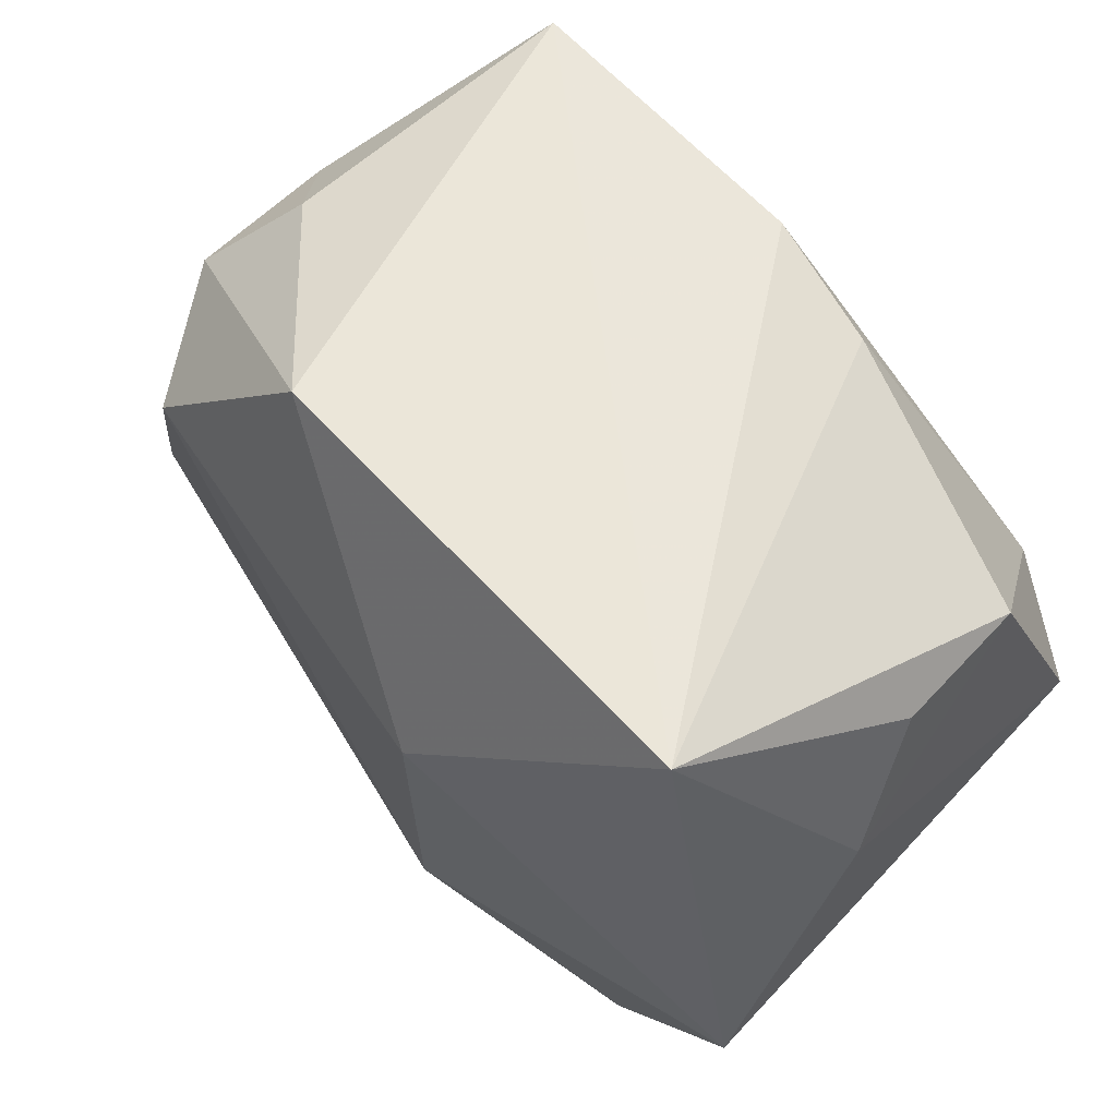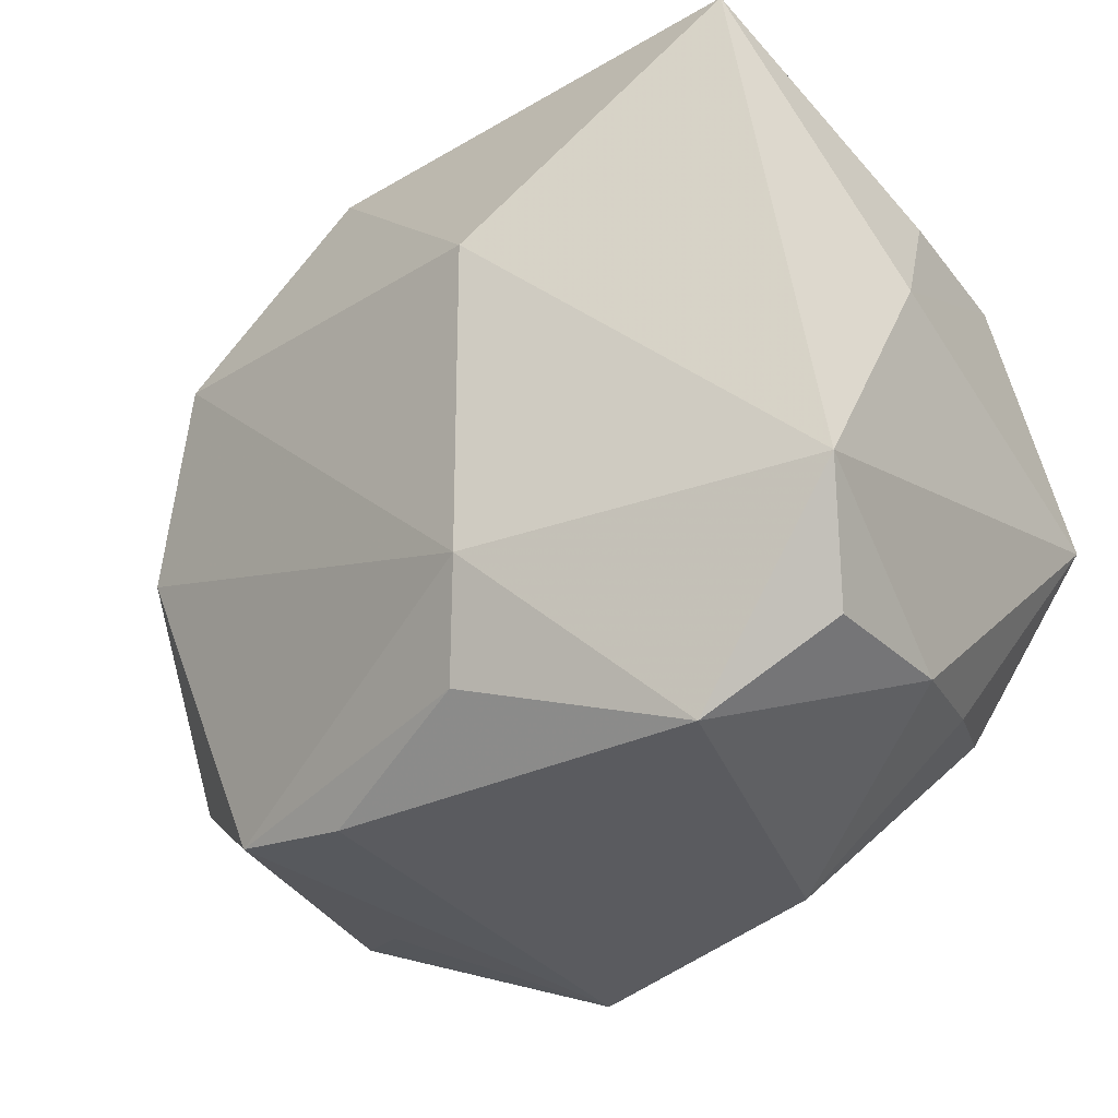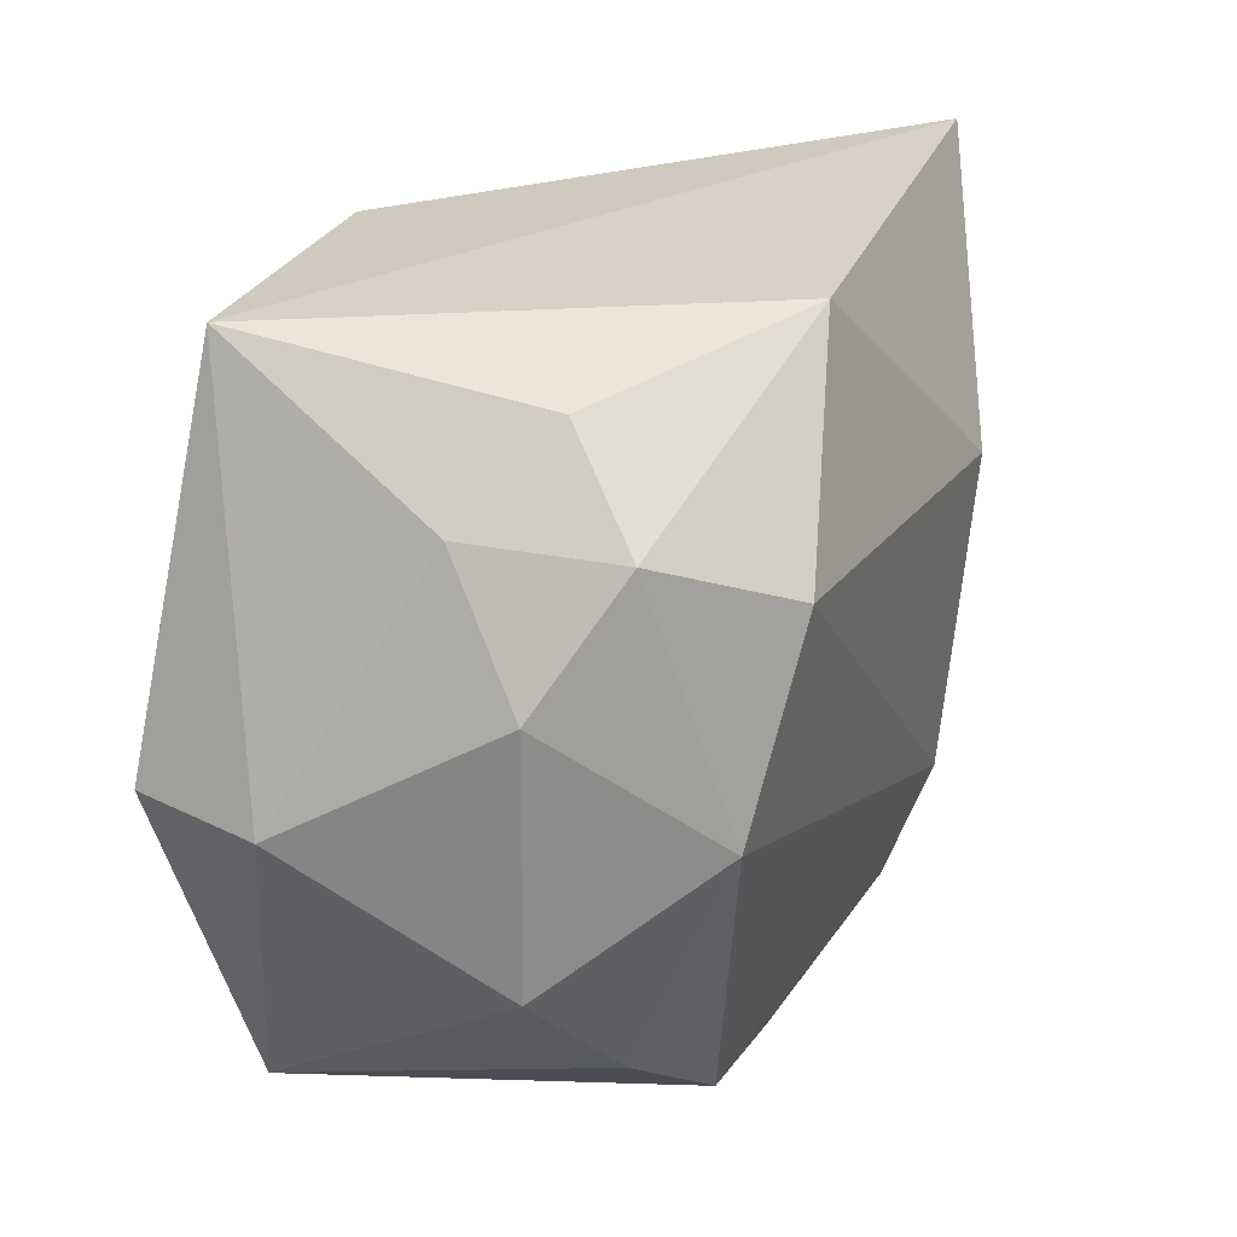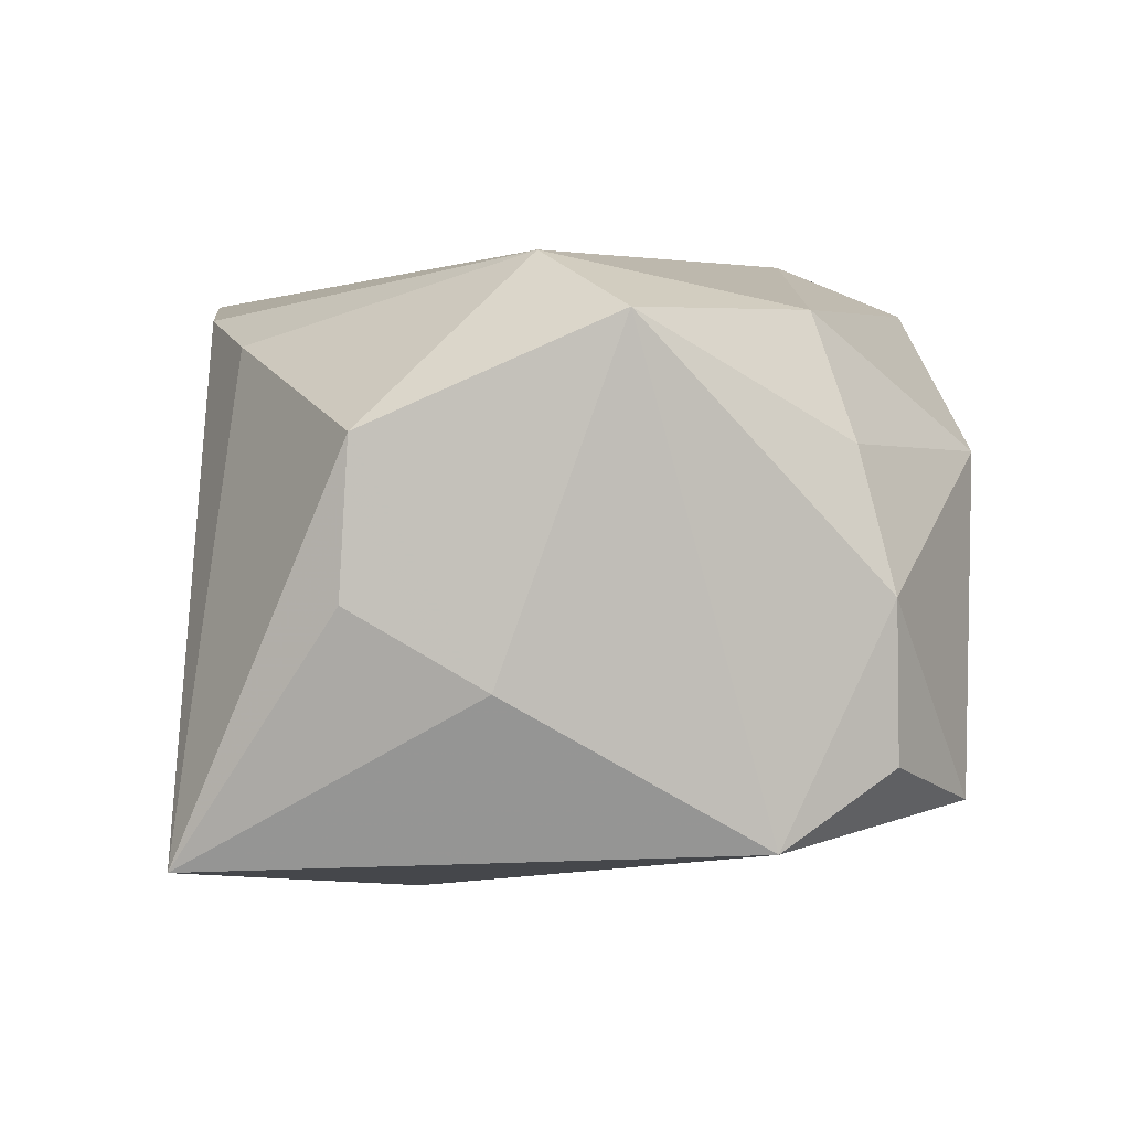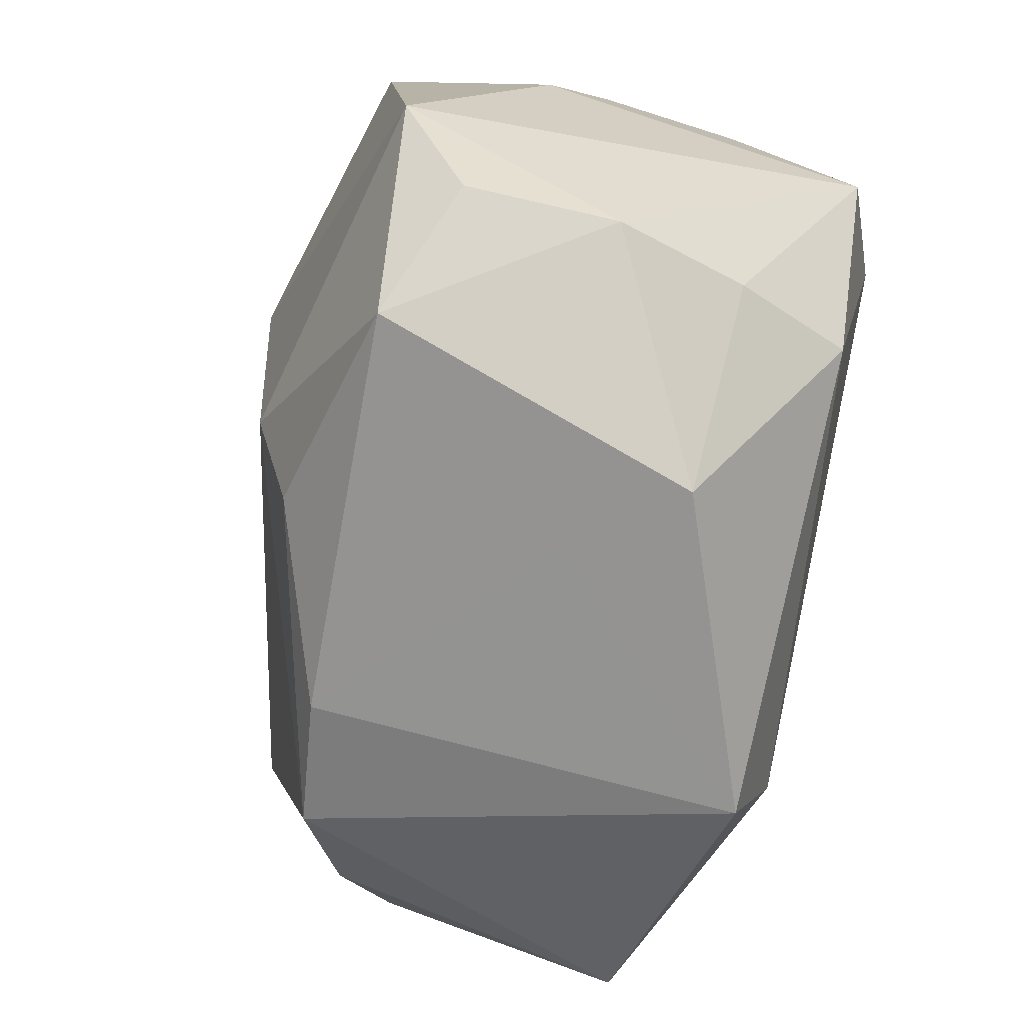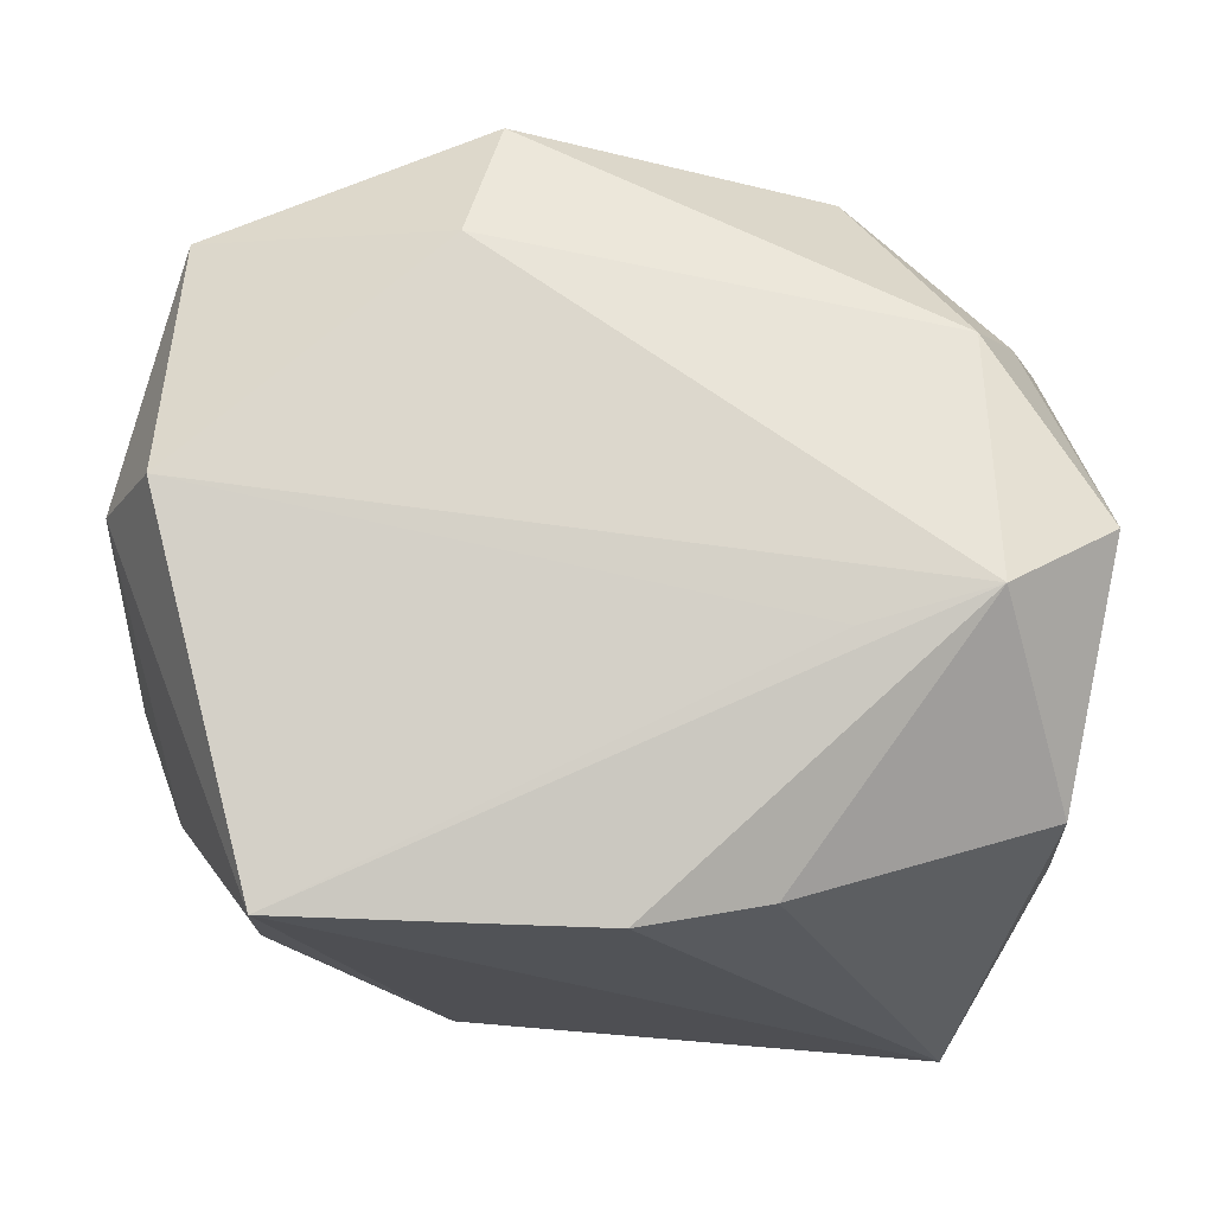
<metadata>
{"format":"obj","ext":"obj","renderer":"f3d","projection":"perspective","resolution":1024,"background":"white","views":[{"elev":58.9,"azim":-135.5,"up":"+Y"},{"elev":-31.4,"azim":-144.3,"up":"+Y"},{"elev":27.8,"azim":103.8,"up":"+Y"},{"elev":5.0,"azim":-94.0,"up":"+Z"},{"elev":-69.9,"azim":-104.1,"up":"+Y"},{"elev":73.0,"azim":-175.8,"up":"+Z"}]}
</metadata>
<code>
v 0.04001 -0.0004495 0.01423
v -0.03696 -0.003148 0.0206
v 0.03249 -0.02029 -0.009973
v 0.02719 0.02776 -0.004624
v 0.03583 -0.02299 0.01615
v -0.03317 -0.02377 -0.001219
v 0.01204 0.0315 -0.0192
v -0.01732 0.007042 0.02453
v 0.01222 -0.02962 -0.01635
v -0.006502 -0.01533 -0.02619
v -0.033 -0.02409 -0.01424
v 0.03333 -0.0006882 -0.01807
v 0.01379 -0.02171 0.02501
v -0.03496 0.01749 0.01148
v 0.02386 -0.02743 -0.01465
v -0.02991 -0.02123 0.01029
v -0.03744 0.007087 -0.007729
v -0.02807 0.003163 0.02501
v 0.0274 0.01596 -0.02138
v -0.03562 0.01826 -0.001275
v -0.007878 -0.03227 5.51e-05
v -0.003662 -0.02461 -0.02262
v 0.03348 0.02035 -0.01076
v 0.03865 0.01033 -0.004203
v 0.02453 0.03073 0.02143
v -0.02983 0.0315 -0.02224
v -0.002479 0.02945 0.01984
v -0.02311 -0.03159 -0.01861
v -0.007972 0.01212 -0.02825
v 0.03343 0.02074 0.002245
v 0.03509 -0.0006201 0.02501
v 0.02598 -0.02708 0.007771
v -0.02585 -0.0182 0.02051
v 0.03925 -0.01127 -0.004182
v -0.01538 -0.03349 0.009047
v -0.01325 0.02641 0.01765
v -0.03632 -0.01439 -0.02017
v 0.01165 -0.03276 0.02042
f 13 31 18
f 25 31 1
f 38 35 21
f 21 35 28
f 1 31 5
f 5 13 38
f 31 13 5
f 9 15 38
f 38 21 9
f 9 21 28
f 18 31 8
f 8 25 18
f 31 25 8
f 26 37 17
f 37 2 17
f 18 2 33
f 33 13 18
f 38 13 33
f 33 35 38
f 26 17 20
f 38 15 32
f 32 5 38
f 15 5 32
f 1 5 34
f 29 37 26
f 30 25 1
f 30 4 25
f 23 4 30
f 18 25 27
f 27 36 18
f 27 25 26
f 26 36 27
f 28 35 6
f 6 2 37
f 18 36 14
f 14 2 18
f 14 36 26
f 26 20 14
f 14 17 2
f 14 20 17
f 3 5 15
f 3 34 5
f 1 34 24
f 24 30 1
f 23 30 24
f 28 37 10
f 37 29 10
f 7 29 26
f 7 4 23
f 26 25 7
f 25 4 7
f 12 3 15
f 15 10 12
f 34 3 12
f 23 24 12
f 12 24 34
f 35 33 16
f 16 6 35
f 16 33 2
f 2 6 16
f 11 37 28
f 28 6 11
f 11 6 37
f 15 9 22
f 22 10 15
f 22 9 28
f 28 10 22
f 29 7 19
f 19 10 29
f 19 12 10
f 19 7 23
f 23 12 19

</code>
